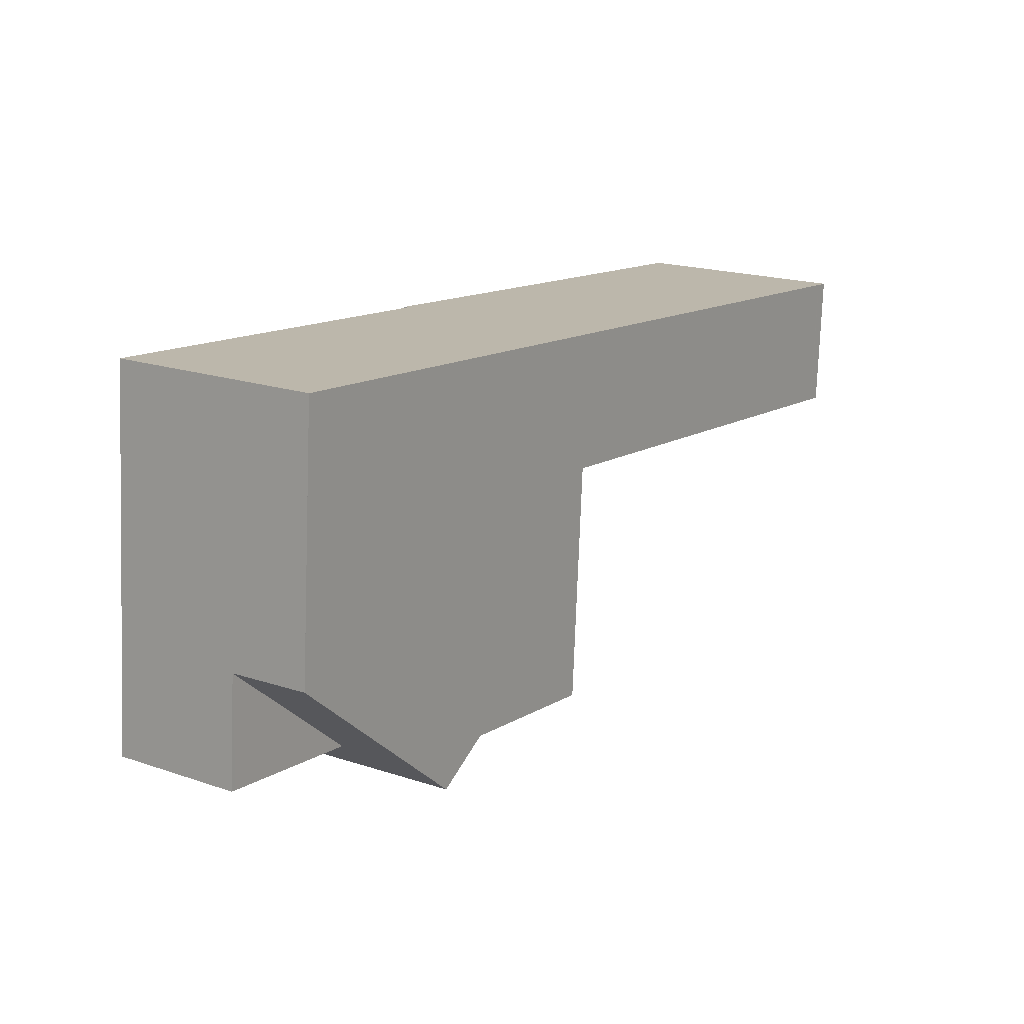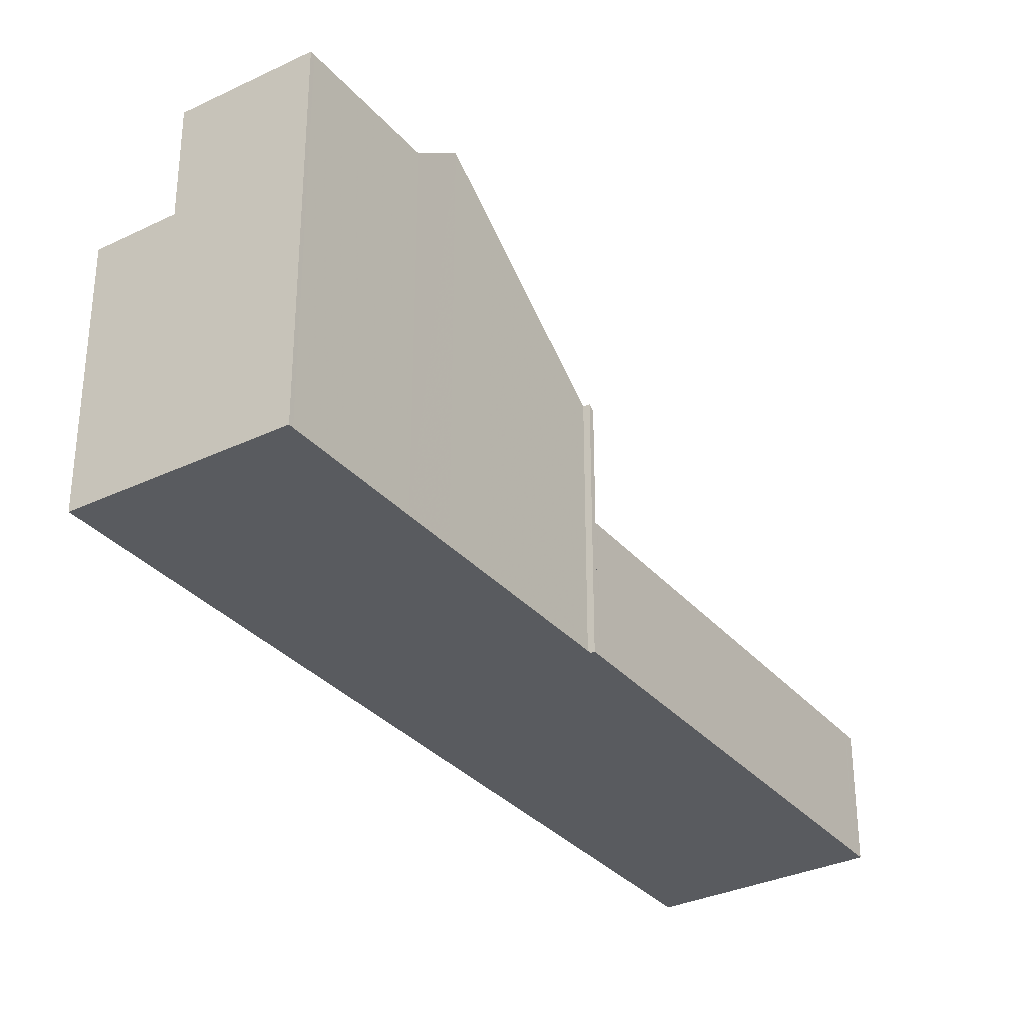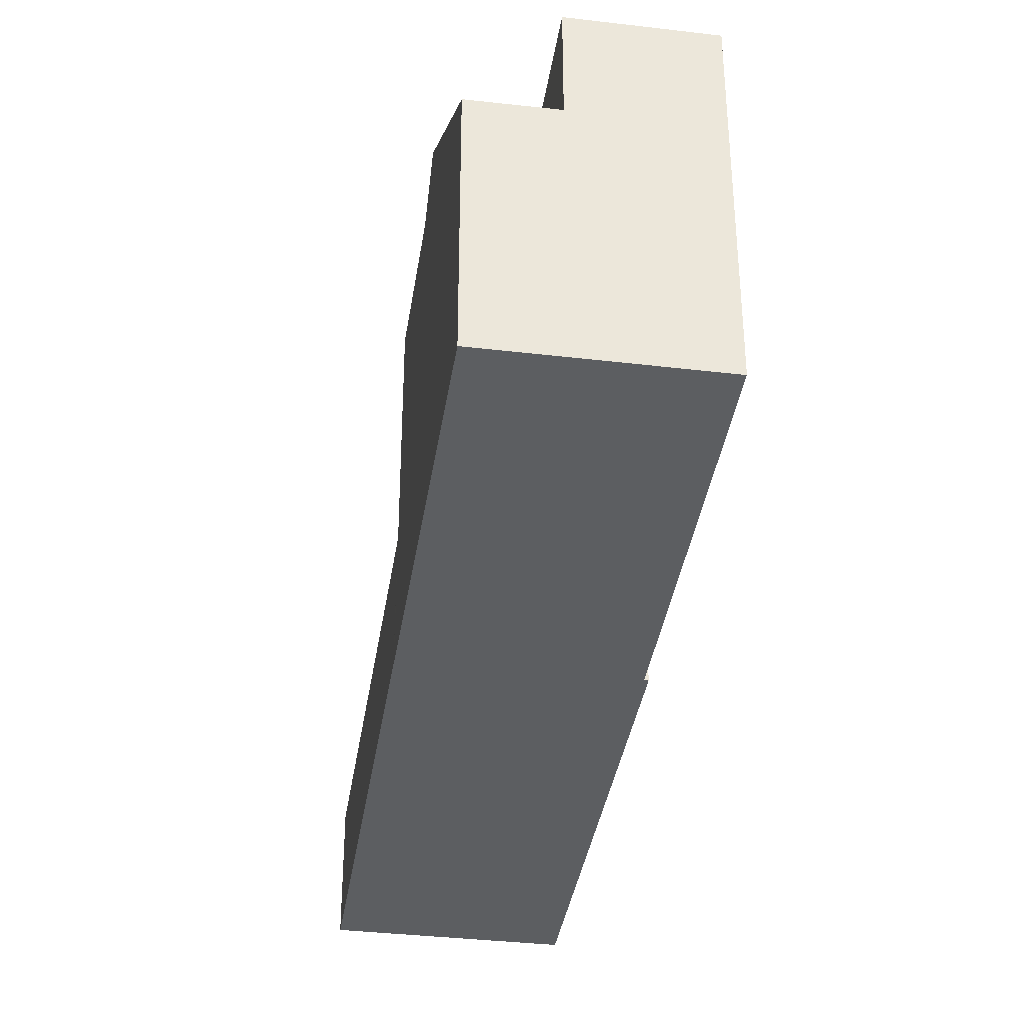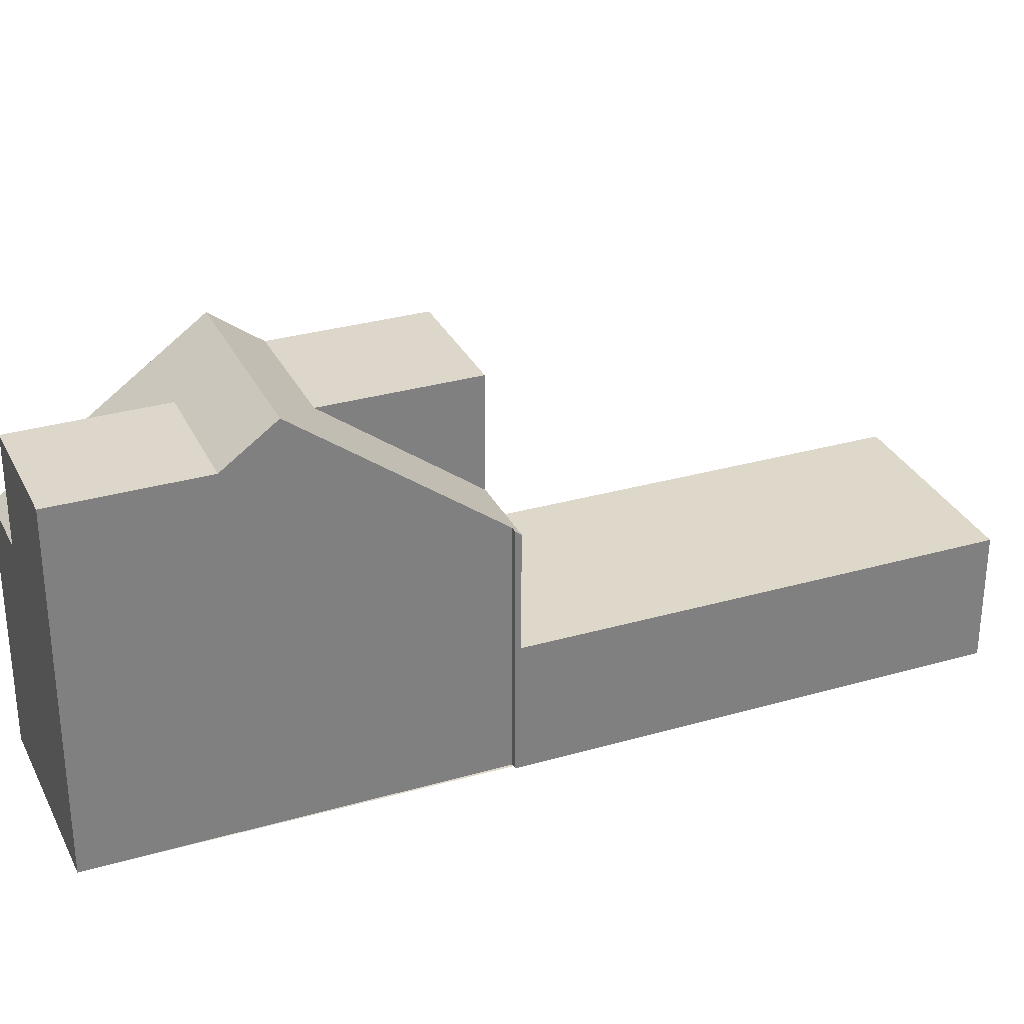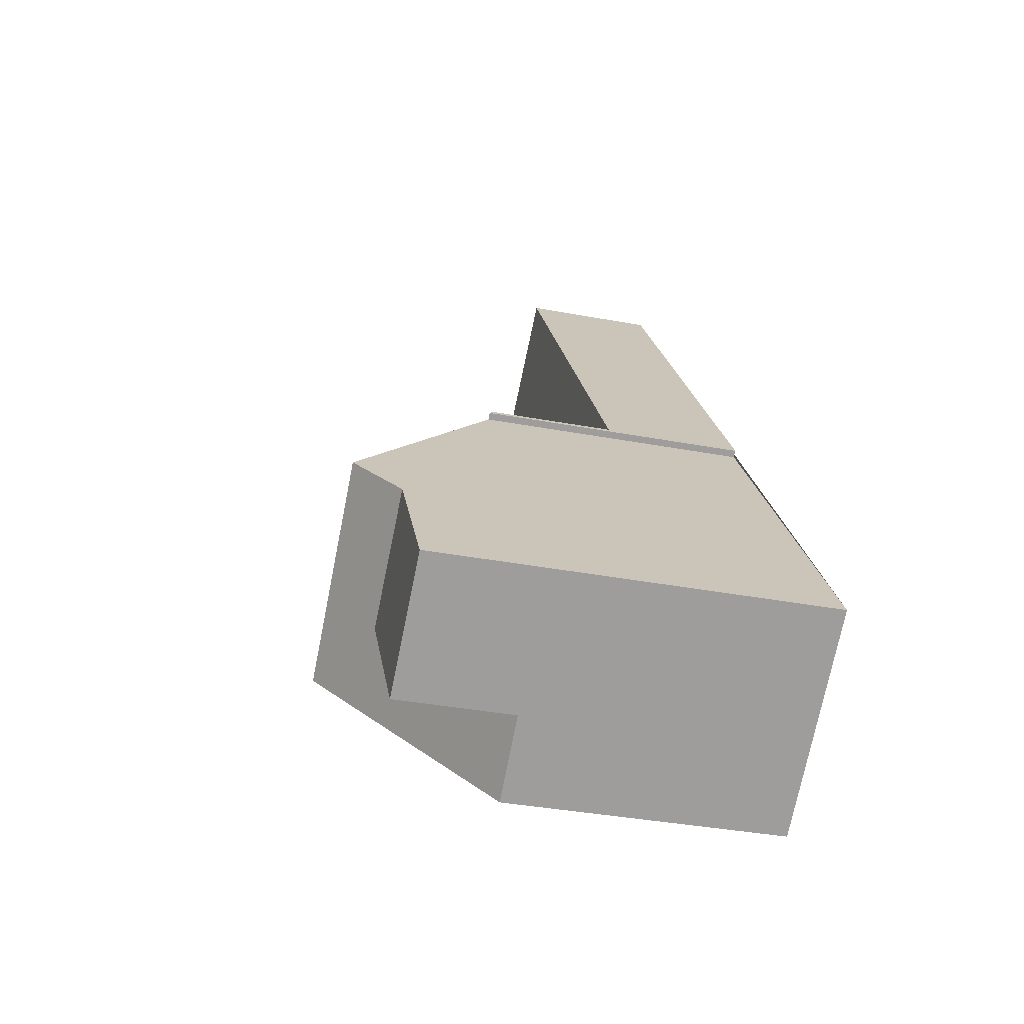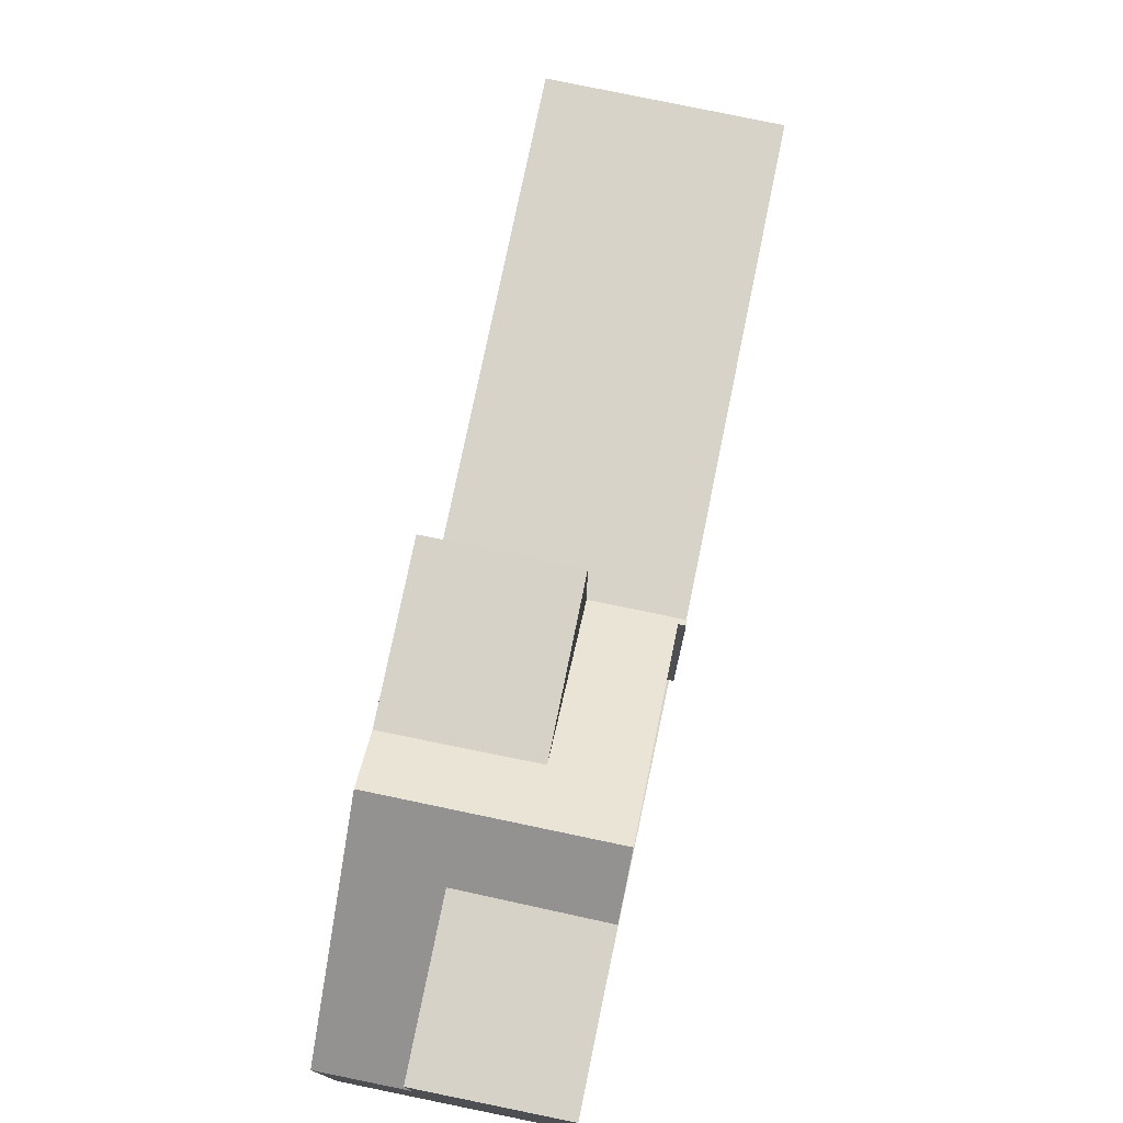
<metadata>
{"format":"obj","ext":"obj","renderer":"f3d","projection":"perspective","resolution":1024,"background":"white","views":[{"elev":-75.8,"azim":177.9,"up":"+Y"},{"elev":-32.6,"azim":68.8,"up":"+Z"},{"elev":-37.3,"azim":26.6,"up":"+Z"},{"elev":30.7,"azim":102.6,"up":"+Z"},{"elev":-35.8,"azim":76.0,"up":"+Y"},{"elev":77.3,"azim":46.8,"up":"+Z"}]}
</metadata>
<code>
v -2243 -1294 3.167
v -2239 -1291 3.138
v -2226 -1309 8.794
v -2230 -1312 6.163
v -2232 -1301 6.118
v -2232 -1301 6.118
v -2234 -1298 3.155
v -2238 -1301 3.185
v -2238 -1291 3.138
v -2243 -1294 3.168
v -2238 -1301 3.185
v -2243 -1294 3.168
v -2243 -1294 3.167
v -2234 -1298 3.155
v -2238 -1291 3.138
v -2239 -1291 3.138
v -2232 -1301 3.163
v -2236 -1304 3.193
v -2228 -1306 8.794
v -2234 -1307 8.794
v -2232 -1309 8.794
v -2228 -1306 8.794
v -2230 -1304 8.794
v -2234 -1307 8.794
v -2236 -1304 8.794
v -2229 -1311 8.794
v -2229 -1311 6.182
v -2231 -1308 8.794
v -2233 -1308 9.718
v -2229 -1305 9.745
v -2232 -1301 6.015
v -2236 -1304 6.001
v -2229 -1305 9.745
v -2233 -1308 9.718
v -2231 -1305 8.794
v -2234 -1307 8.794
v -2230 -1312 6.163
v -2232 -1309 8.794
v -2234 -1307 8.794
v -2236 -1304 6.001
v -2236 -1304 8.794
v -2236 -1304 3.193
v -2233 -1308 9.718
v -2233 -1308 9.718
v -2232 -1301 6.118
v -2232 -1301 6.015
v -2232 -1301 3.163
v -2236 -1304 3.193
v -2236 -1304 3.193
v -2232 -1301 3.163
v -2232 -1301 3.163
v -2230 -1312 6.246
v -2230 -1312 6.246
v -2226 -1309 8.794
v -2229 -1311 8.794
v -2229 -1311 6.265
v -2238 -1291 3.139
v -2238 -1291 3.138
v -2243 -1294 3.168
v -2243 -1294 3.168
v -2230 -1312 6.168
v -2230 -1312 6.251
v -2242 -1294 3.165
v -2242 -1294 3.165
v -2234 -1307 8.794
v -2234 -1307 8.794
v -2236 -1304 6.002
v -2236 -1304 8.794
v -2236 -1303 3.19
v -2236 -1304 3.19
v -2233 -1308 9.721
v -2238 -1300 3.182
v -2232 -1309 8.794
v -2242 -1294 3.165
v -2233 -1308 9.721
v -2237 -1302 3.188
v -2237 -1302 3.188
v -2237 -1302 3.185
v -2233 -1299 3.159
v -2233 -1299 3.158
v -2236 -1304 8.794
v -2236 -1304 3.193
v -2236 -1304 3.19
v -2236 -1304 3.193
v -2236 -1304 8.794
v -2232 -1301 6.015
v -2232 -1301 3.163
v -2232 -1301 6.015
v -2232 -1301 3.163
v -2236 -1304 8.794
v -2233 -1302 6.01
v -2233 -1302 8.794
v -2232 -1301 3.163
v -2234 -1302 3.179
v -2232 -1301 3.163
v -2236 -1303 3.19
v -2236 -1304 3.193
v -2236 -1304 3.193
v -2240 -1293 3.15
v -2240 -1293 3.15
v -2228 -1310 8.794
v -2230 -1307 8.794
v -2231 -1305 8.794
v -2228 -1310 8.794
v -2233 -1302 8.794
v -2233 -1302 6.01
v -2231 -1305 8.794
v -2233 -1302 8.794
v -2233 -1302 6.01
v -2233 -1302 3.174
v -2233 -1302 3.174
v -2231 -1306 9.735
v -2235 -1300 3.17
v -2233 -1302 3.174
v -2230 -1307 8.794
v -2236 -1299 3.166
v -2240 -1292 3.149
v -2231 -1306 9.735
v -2233 -1302 3.174
v -2229 -1311 6.265
v -2229 -1311 6.182
v -2241 -1293 3.157
v -2241 -1293 3.157
v -2232 -1306 8.794
v -2235 -1303 8.794
v -2235 -1303 6.006
v -2235 -1303 3.182
v -2235 -1303 3.182
v -2232 -1307 9.728
v -2236 -1301 3.177
v -2235 -1303 3.182
v -2231 -1308 8.794
v -2237 -1300 3.174
v -2241 -1293 3.157
v -2232 -1307 9.728
v -2235 -1303 3.182
v -2229 -1311 8.794
v -2231 -1308 8.794
v -2232 -1306 8.794
v -2229 -1311 8.794
v -2235 -1303 8.794
v -2233 -1306 8.794
v -2235 -1303 8.794
v -2229 -1311 6.178
v -2229 -1311 6.261
v -2241 -1294 3.16
v -2241 -1294 3.159
v -2233 -1306 8.794
v -2235 -1303 6.005
v -2235 -1303 8.794
v -2235 -1303 3.184
v -2235 -1303 3.184
v -2232 -1307 9.726
v -2235 -1303 3.184
v -2236 -1301 3.179
v -2231 -1308 8.794
v -2237 -1300 3.176
v -2242 -1293 3.159
v -2232 -1307 9.726
v -2235 -1303 3.184
v -2243 -1294 3.167
v -2243 -1294 3.167
v -2243 -1294 4.441e-16
v -2243 -1294 -4.441e-16
v -2238 -1291 3.138
v -2239 -1291 3.138
v -2239 -1291 0
v -2238 -1291 0
v -2228 -1310 8.794
v -2226 -1309 8.794
v -2226 -1309 0
v -2228 -1310 0
v -2230 -1312 6.246
v -2230 -1312 6.163
v -2230 -1312 0
v -2230 -1312 -8.882e-16
v -2232 -1301 6.118
v -2232 -1301 6.118
v -2232 -1301 8.882e-16
v -2232 -1301 8.882e-16
v -2230 -1304 8.794
v -2232 -1301 6.118
v -2232 -1301 0
v -2230 -1304 0
v -2233 -1299 3.158
v -2234 -1298 3.155
v -2234 -1298 0
v -2233 -1299 -4.441e-16
v -2243 -1294 3.168
v -2238 -1301 3.185
v -2238 -1301 0
v -2243 -1294 -4.441e-16
v -2238 -1291 3.138
v -2238 -1291 3.138
v -2238 -1291 0
v -2238 -1291 0
v -2243 -1294 3.167
v -2243 -1294 3.168
v -2243 -1294 0
v -2243 -1294 4.441e-16
v -2242 -1294 3.165
v -2243 -1294 3.167
v -2243 -1294 -4.441e-16
v -2242 -1294 4.441e-16
v -2239 -1291 3.138
v -2239 -1291 3.138
v -2239 -1291 0
v -2239 -1291 0
v -2226 -1309 8.794
v -2228 -1306 8.794
v -2228 -1306 0
v -2226 -1309 0
v -2236 -1304 8.794
v -2234 -1307 8.794
v -2234 -1307 0
v -2236 -1304 0
v -2233 -1308 9.718
v -2232 -1309 8.794
v -2232 -1309 0
v -2233 -1308 0
v -2229 -1305 9.745
v -2230 -1304 8.794
v -2230 -1304 0
v -2229 -1305 -1.776e-15
v -2234 -1307 8.794
v -2233 -1308 9.718
v -2233 -1308 0
v -2234 -1307 0
v -2228 -1306 8.794
v -2229 -1305 9.745
v -2229 -1305 -1.776e-15
v -2228 -1306 0
v -2230 -1312 6.163
v -2230 -1312 6.163
v -2230 -1312 0
v -2230 -1312 0
v -2232 -1301 6.118
v -2232 -1301 6.118
v -2232 -1301 8.882e-16
v -2232 -1301 0
v -2237 -1302 3.188
v -2236 -1304 3.193
v -2236 -1304 0
v -2237 -1302 0
v -2232 -1301 3.163
v -2232 -1301 3.163
v -2232 -1301 0
v -2232 -1301 0
v -2232 -1309 8.794
v -2230 -1312 6.246
v -2230 -1312 -8.882e-16
v -2232 -1309 0
v -2226 -1309 8.794
v -2226 -1309 8.794
v -2226 -1309 0
v -2226 -1309 0
v -2234 -1298 3.155
v -2238 -1291 3.138
v -2238 -1291 0
v -2234 -1298 0
v -2243 -1294 3.168
v -2243 -1294 3.168
v -2243 -1294 -4.441e-16
v -2243 -1294 0
v -2230 -1312 6.163
v -2230 -1312 6.168
v -2230 -1312 0
v -2230 -1312 0
v -2242 -1293 3.159
v -2242 -1294 3.165
v -2242 -1294 4.441e-16
v -2242 -1293 0
v -2238 -1301 3.185
v -2237 -1302 3.188
v -2237 -1302 0
v -2238 -1301 0
v -2232 -1301 3.163
v -2233 -1299 3.158
v -2233 -1299 -4.441e-16
v -2232 -1301 0
v -2236 -1304 3.193
v -2236 -1304 3.193
v -2236 -1304 0
v -2236 -1304 4.441e-16
v -2232 -1301 6.118
v -2232 -1301 6.015
v -2232 -1301 -8.882e-16
v -2232 -1301 8.882e-16
v -2232 -1301 3.163
v -2232 -1301 3.163
v -2232 -1301 0
v -2232 -1301 0
v -2236 -1304 3.193
v -2236 -1304 3.193
v -2236 -1304 4.441e-16
v -2236 -1304 0
v -2229 -1311 8.794
v -2228 -1310 8.794
v -2228 -1310 0
v -2229 -1311 0
v -2239 -1291 3.138
v -2240 -1292 3.149
v -2240 -1292 0
v -2239 -1291 0
v -2229 -1311 6.178
v -2229 -1311 6.182
v -2229 -1311 0
v -2229 -1311 0
v -2240 -1292 3.149
v -2241 -1293 3.157
v -2241 -1293 -4.441e-16
v -2240 -1292 0
v -2230 -1312 6.168
v -2229 -1311 6.178
v -2229 -1311 0
v -2230 -1312 0
v -2241 -1293 3.157
v -2242 -1293 3.159
v -2242 -1293 0
v -2241 -1293 -4.441e-16
v -2243 -1294 0
v -2239 -1291 0
v -2232 -1301 0
v -2232 -1301 0
v -2226 -1309 0
v -2230 -1312 0
f 16 2 9 15
f 156 132 120 145
f 88 5 45 86
f 56 28 55
f 58 7 14 57
f 60 11 8 59
f 12 10 1 13
f 146 123 133 157
f 158 134 122 147
f 148 124 135 159
f 46 31 17 47
f 153 129 132 156
f 92 35 91
f 53 21 38 52
f 40 32 25 41
f 43 29 24 39
f 42 18 32 40
f 38 21 34 44
f 150 125 126 149
f 149 126 128 152
f 77 49 48 76
f 155 130 131 154
f 93 79 80 95
f 52 37 4 53
f 145 120 121 144
f 55 26 27 56
f 57 15 9 58
f 59 10 12 60
f 147 122 123 146
f 102 19 54 101
f 61 37 52 62
f 63 60 12 64
f 101 54 3 104
f 67 40 41 68
f 70 42 40 67
f 78 69 49 77
f 62 52 38 73
f 72 11 60 63
f 64 12 13 74
f 75 43 39 66
f 73 38 44 71
f 76 8 11 77
f 157 133 130 155
f 79 14 7 80
f 77 11 72 78
f 97 49 69 96
f 98 48 49 97
f 81 65 36 85
f 154 131 136 160
f 87 50 51 89
f 85 36 20 90
f 119 94 114
f 95 51 50 93
f 96 83 82 97
f 97 82 84 98
f 160 136 127 151
f 99 15 57 100
f 138 102 101 137
f 137 101 104 140
f 106 86 45 6 23 107
f 109 46 47 111
f 113 79 93 114
f 100 57 14 116
f 117 16 15 99
f 107 23 30 118
f 112 33 22 115
f 116 14 79 113
f 141 105 103 139
f 114 93 50 119
f 119 50 87 110
f 122 99 100 123
f 125 108 109 126
f 126 109 111 128
f 130 113 114 94 131
f 123 100 116 133
f 134 117 99 122
f 124 107 118 135
f 129 112 115 132
f 133 116 113 130
f 131 94 136
f 136 94 119 110 127
f 142 65 81 143
f 143 141 139 142
f 144 61 62 145
f 146 63 64 147
f 149 67 68 150
f 152 70 67 149
f 154 69 78 155
f 145 62 73 156
f 157 72 63 146
f 147 64 74 158
f 159 75 66 148
f 156 73 71 153
f 155 78 72 157
f 160 96 69 154
f 151 83 96 160
f 162 163 164 161
f 166 167 168 165
f 170 171 172 169
f 174 175 176 173
f 178 179 180 177
f 182 183 184 181
f 186 187 188 185
f 190 191 192 189
f 194 195 196 193
f 198 199 200 197
f 202 203 204 201
f 206 207 208 205
f 210 211 212 209
f 214 215 216 213
f 218 219 220 217
f 222 223 224 221
f 226 227 228 225
f 230 231 232 229
f 234 235 236 233
f 238 239 240 237
f 242 243 244 241
f 246 247 248 245
f 250 251 252 249
f 254 255 256 253
f 258 259 260 257
f 262 263 264 261
f 266 267 268 265
f 270 271 272 269
f 274 275 276 273
f 278 279 280 277
f 282 283 284 281
f 286 287 288 285
f 290 291 292 289
f 294 295 296 293
f 298 299 300 297
f 302 303 304 301
f 306 307 308 305
f 310 311 312 309
f 314 315 316 313
f 318 319 320 317
f 322 323 324 325 326 321

</code>
